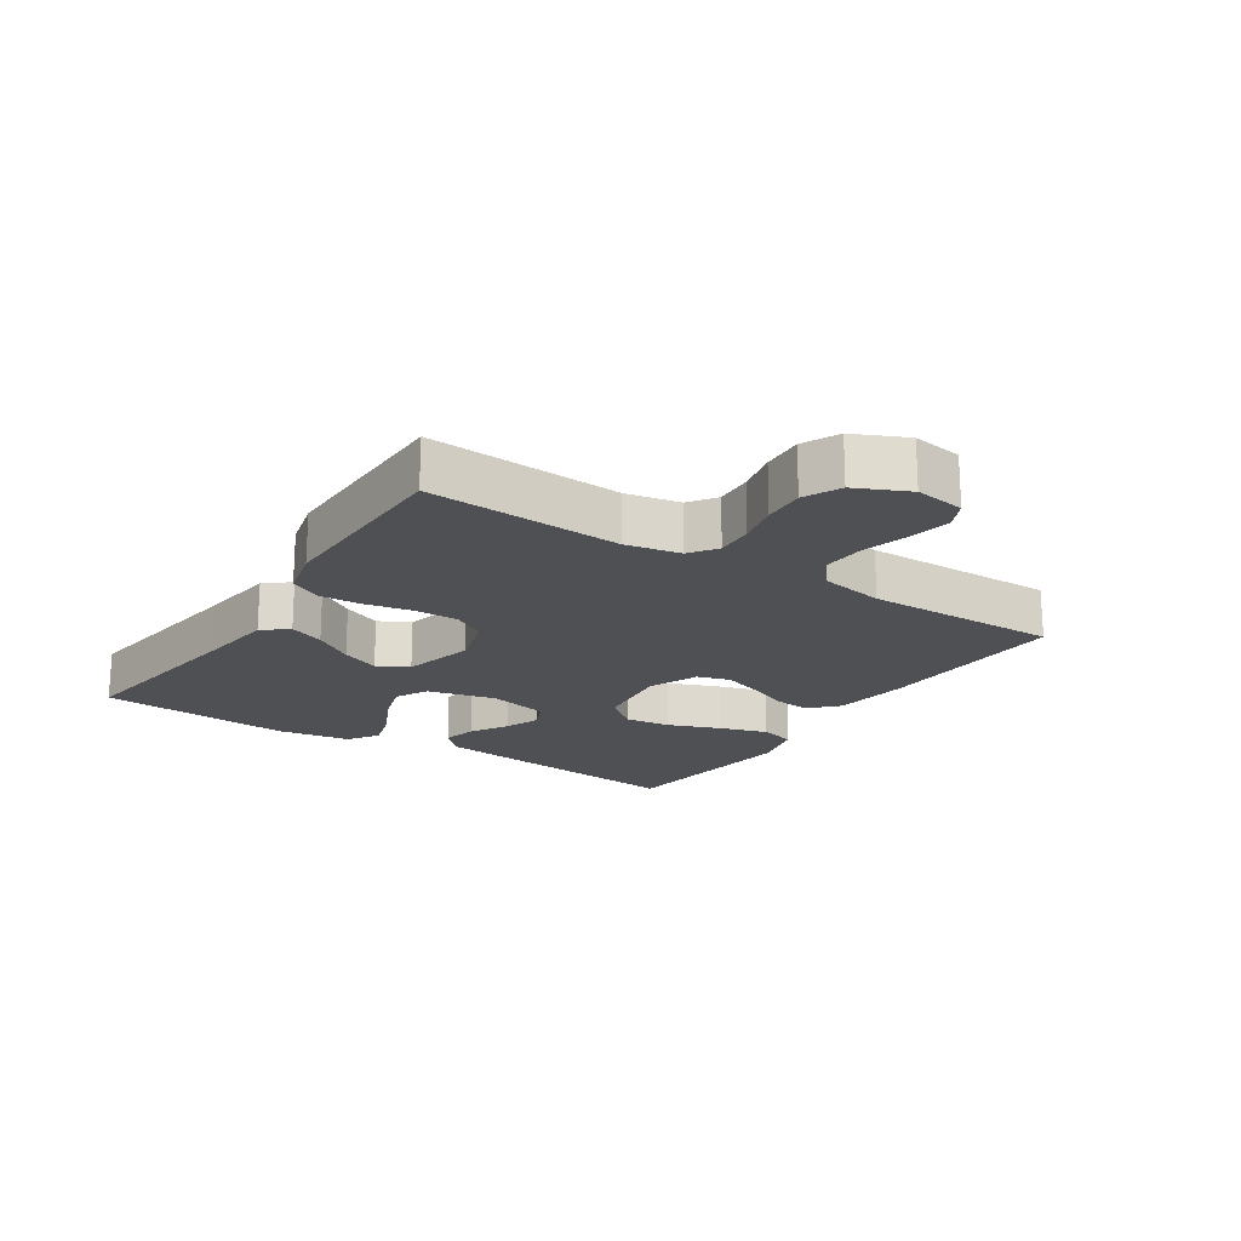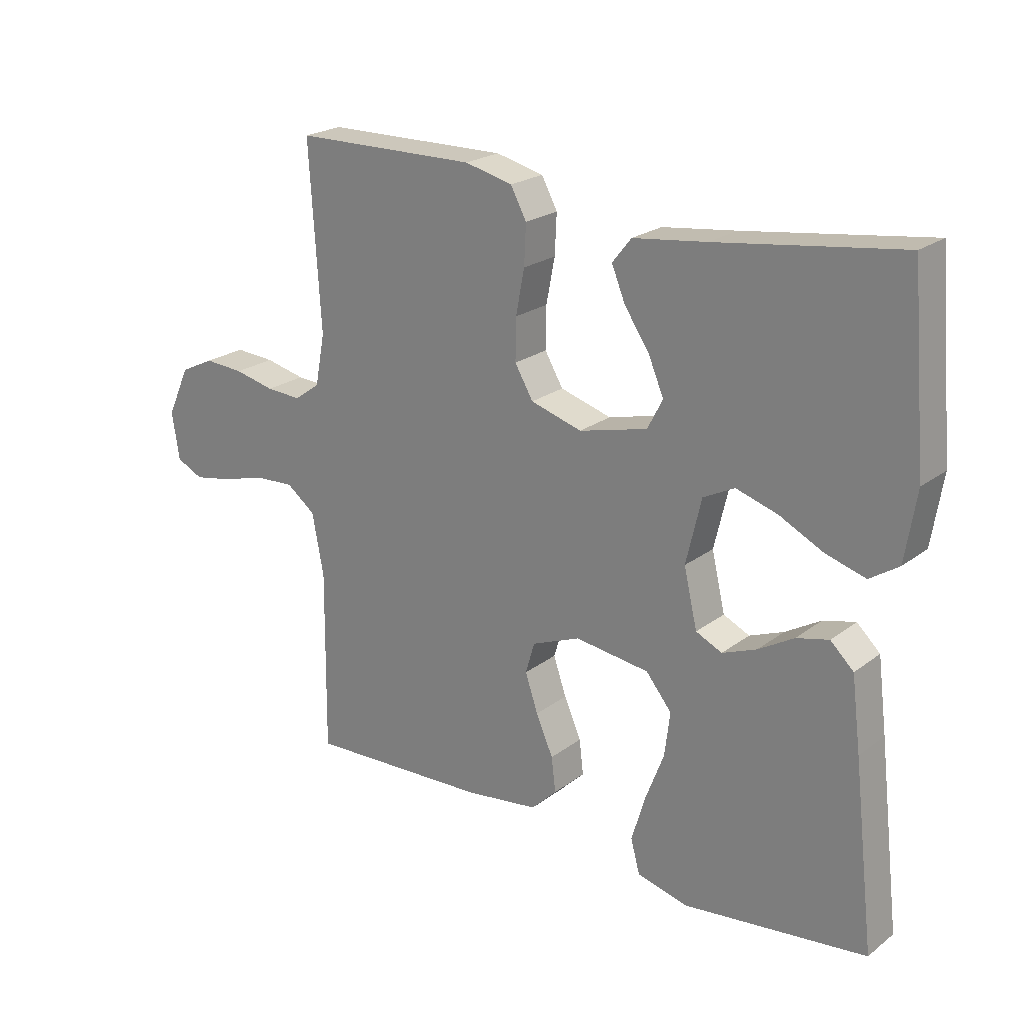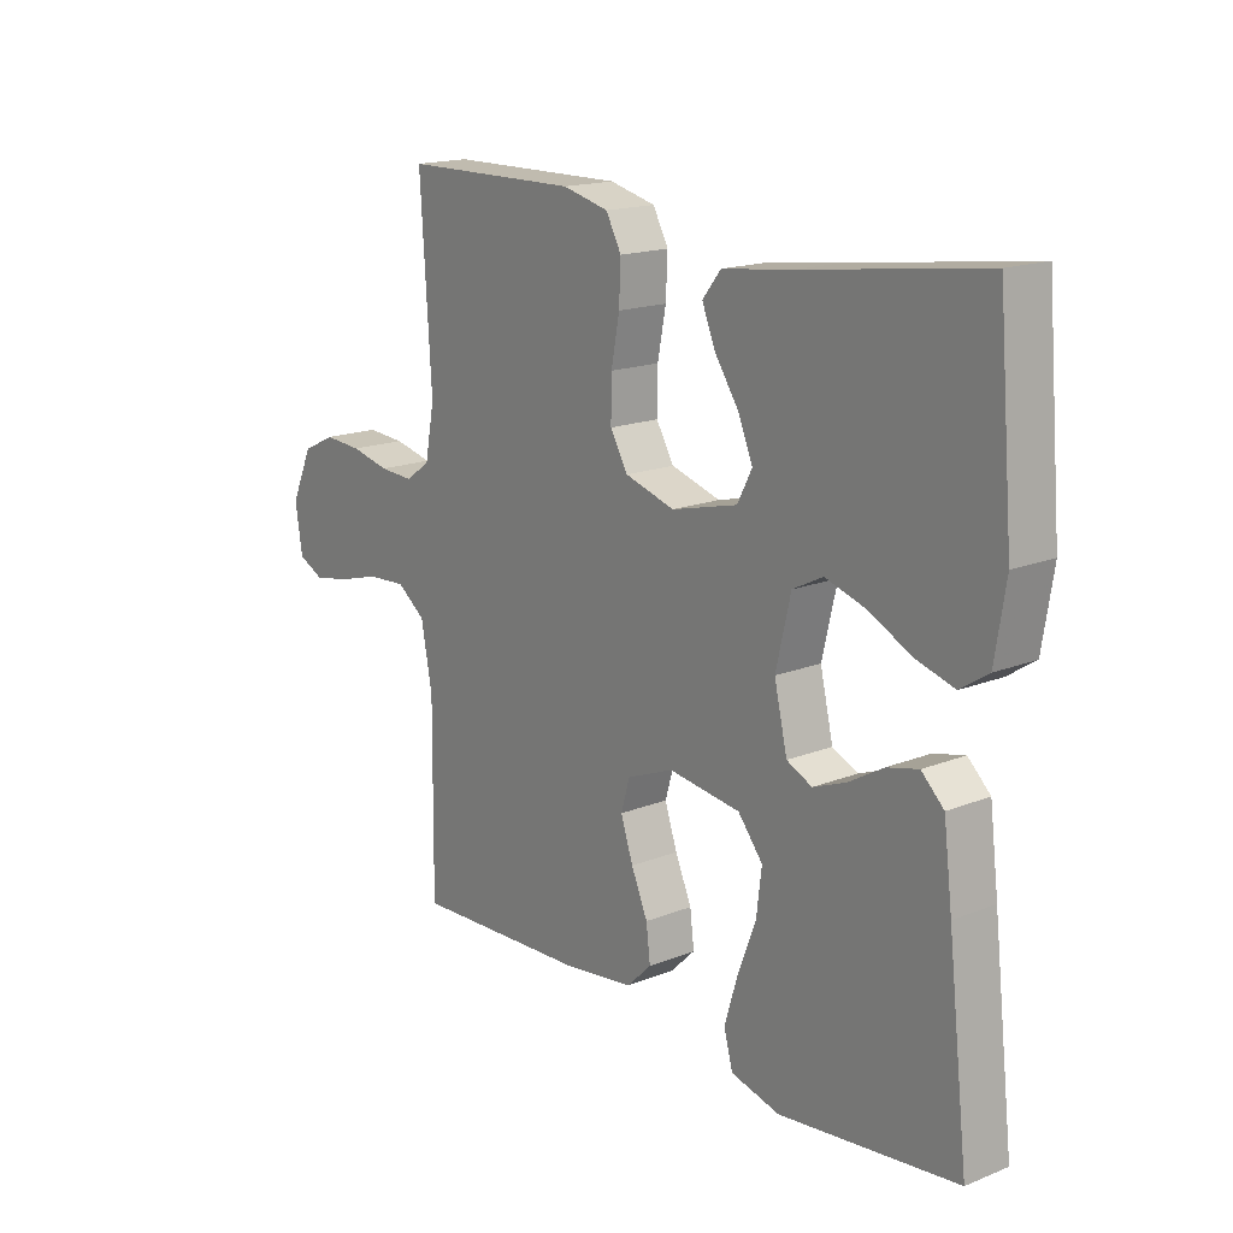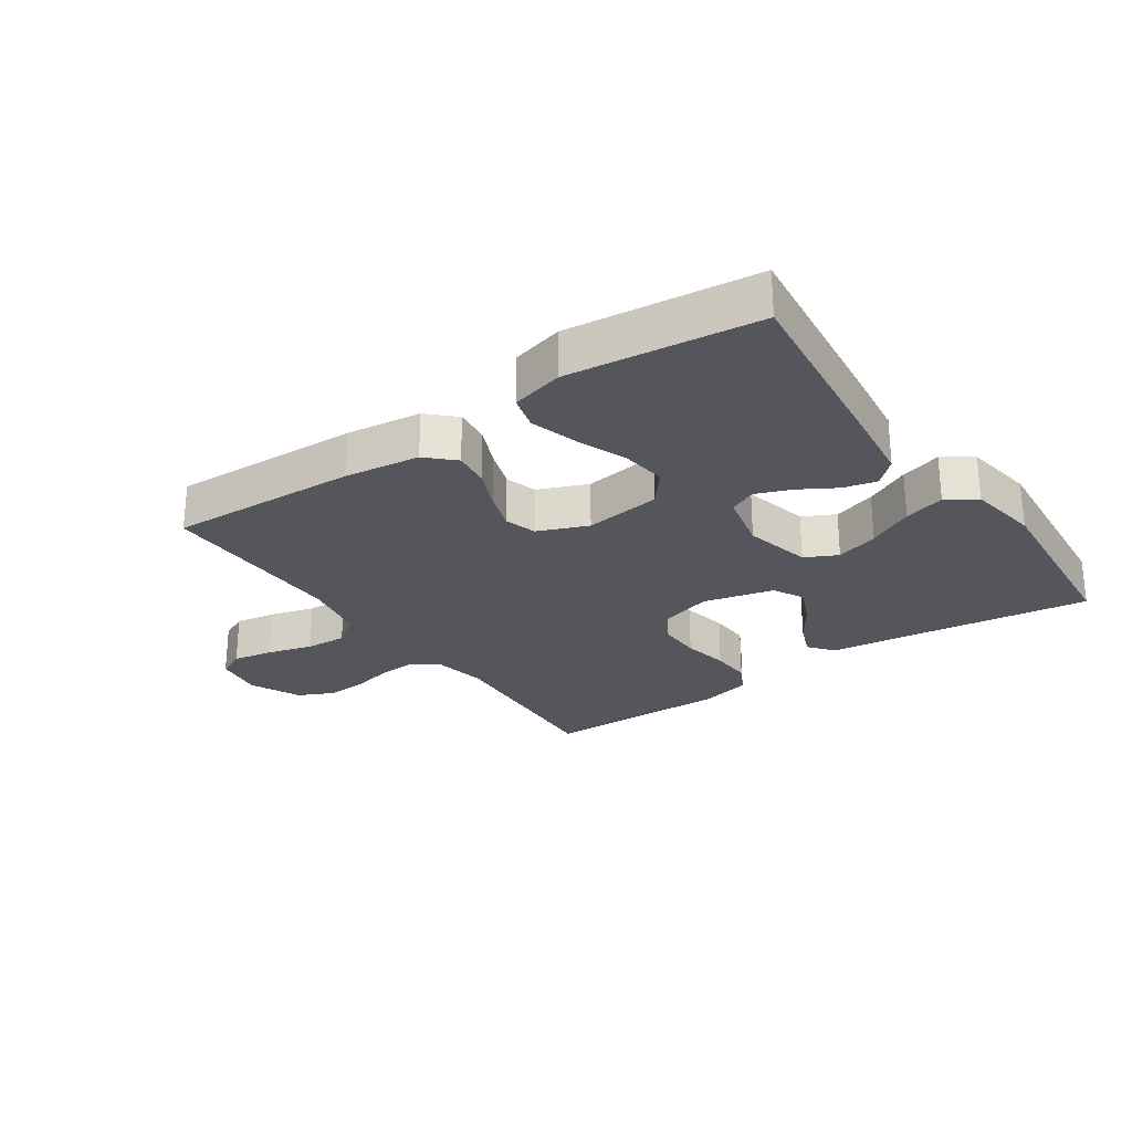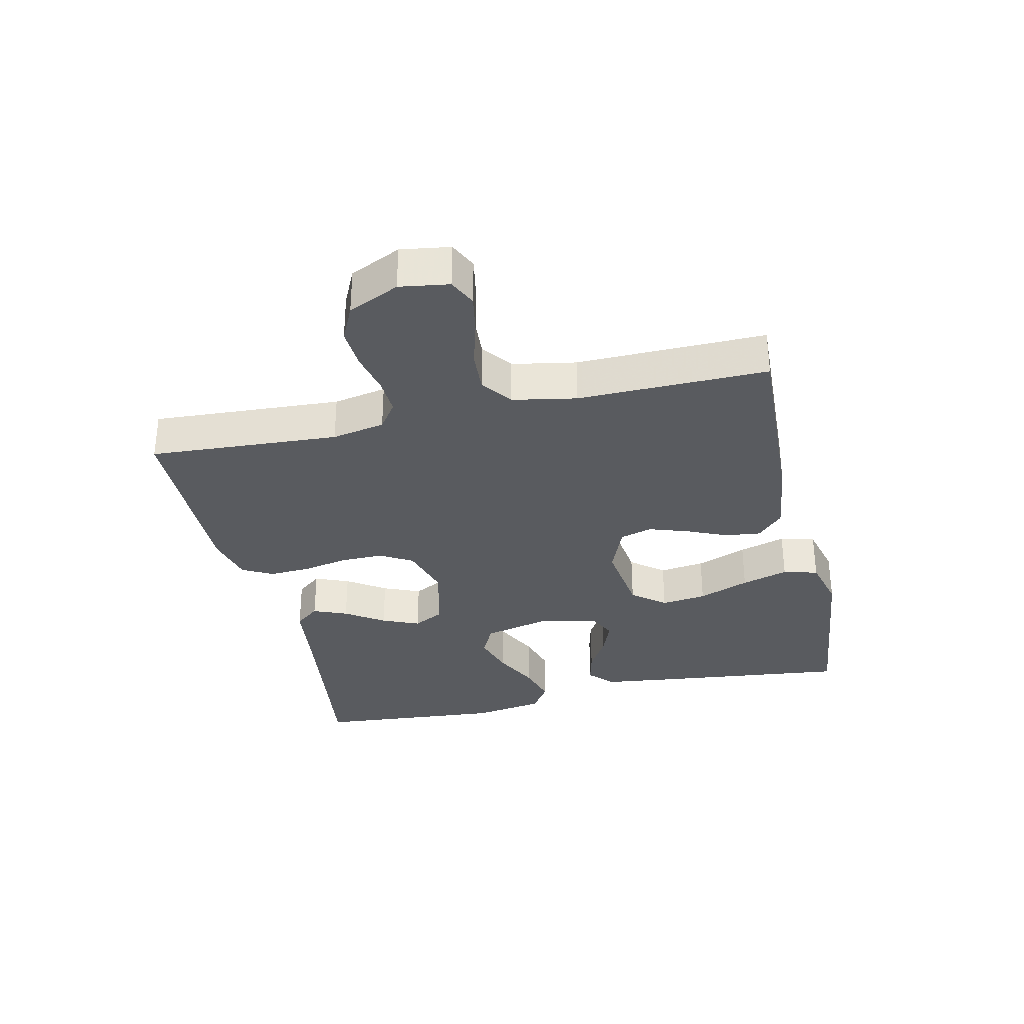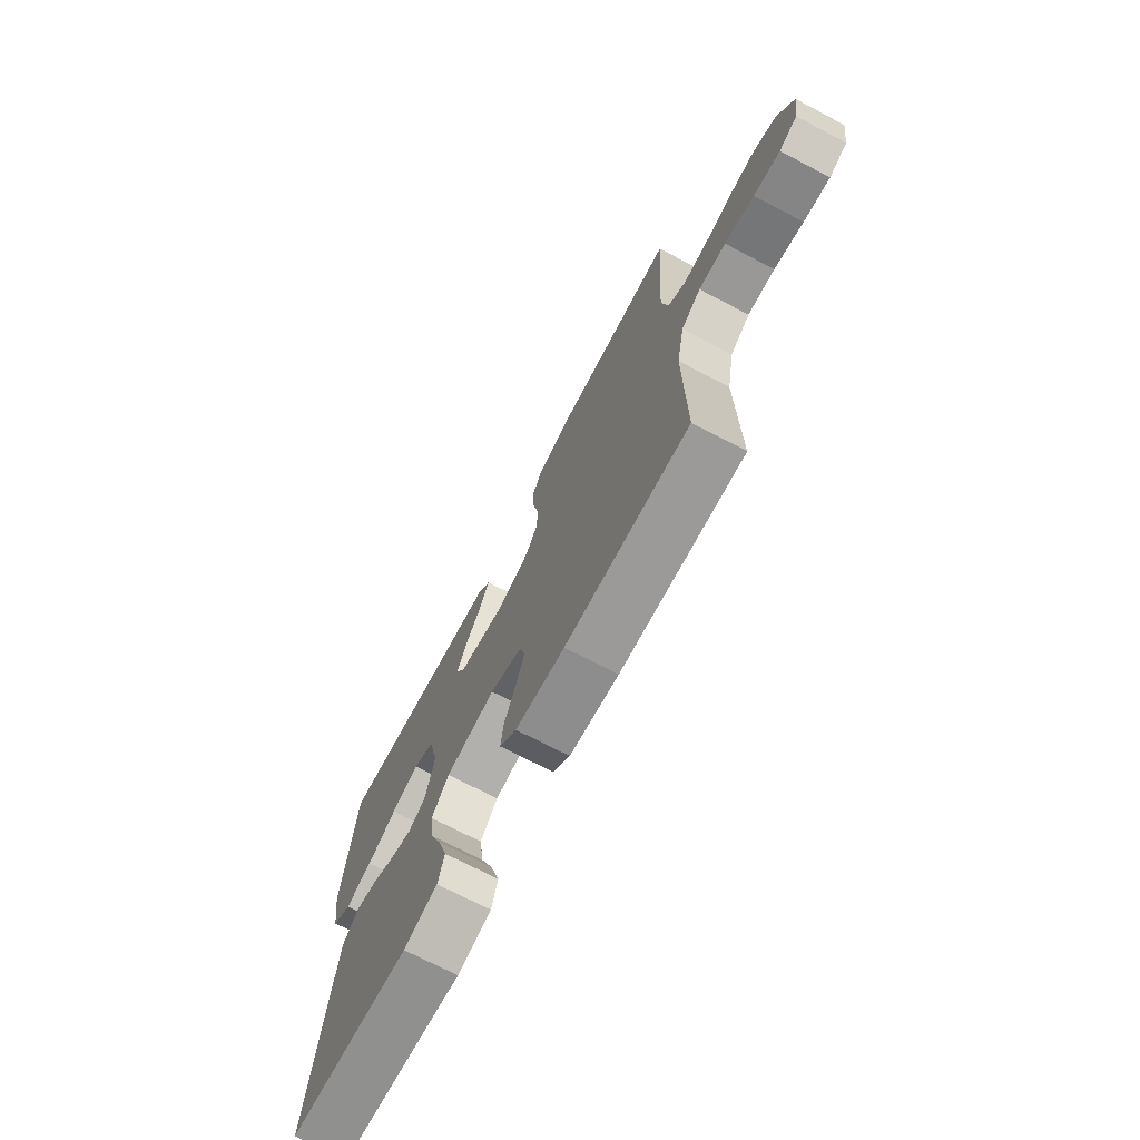
<metadata>
{"format":"obj","ext":"obj","renderer":"f3d","projection":"perspective","resolution":1024,"background":"white","views":[{"elev":-19.0,"azim":56.9,"up":"+Y"},{"elev":22.3,"azim":-142.0,"up":"+Z"},{"elev":16.9,"azim":-128.6,"up":"+Z"},{"elev":-26.2,"azim":-145.3,"up":"+Y"},{"elev":-32.7,"azim":102.9,"up":"+Y"},{"elev":-71.8,"azim":62.4,"up":"+Z"}]}
</metadata>
<code>
v -0.5 0.07 -0.5
v -0.465 0.07 -0.2
v -0.45 0.07 -0.081
v -0.412 0.07 -0.045
v -0.359 0.07 -0.058
v -0.301 0.07 -0.092
v -0.245 0.07 -0.114
v -0.202 0.07 -0.094
v -0.18 0.07 0
v -0.205 0.07 0.106
v -0.256 0.07 0.132
v -0.324 0.07 0.111
v -0.396 0.07 0.075
v -0.461 0.07 0.056
v -0.508 0.07 0.087
v -0.526 0.07 0.2
v -0.5 0.07 0.5
v -0.2 0.07 0.459
v -0.08 0.07 0.444
v -0.049 0.07 0.405
v -0.071 0.07 0.351
v -0.112 0.07 0.29
v -0.137 0.07 0.231
v -0.112 0.07 0.183
v 0 0.07 0.155
v 0.084 0.07 0.18
v 0.114 0.07 0.231
v 0.113 0.07 0.299
v 0.099 0.07 0.372
v 0.096 0.07 0.437
v 0.122 0.07 0.485
v 0.2 0.07 0.504
v 0.5 0.07 0.5
v 0.481 0.07 0.2
v 0.497 0.07 0.116
v 0.539 0.07 0.086
v 0.597 0.07 0.089
v 0.663 0.07 0.104
v 0.728 0.07 0.108
v 0.784 0.07 0.081
v 0.821 0.07 0
v 0.809 0.07 -0.078
v 0.765 0.07 -0.099
v 0.701 0.07 -0.087
v 0.63 0.07 -0.067
v 0.564 0.07 -0.063
v 0.516 0.07 -0.099
v 0.497 0.07 -0.2
v 0.5 0.07 -0.5
v 0.2 0.07 -0.487
v 0.08 0.07 -0.471
v 0.038 0.07 -0.43
v 0.045 0.07 -0.373
v 0.073 0.07 -0.309
v 0.094 0.07 -0.247
v 0.079 0.07 -0.196
v 0 0.07 -0.164
v -0.122 0.07 -0.18
v -0.164 0.07 -0.232
v -0.155 0.07 -0.304
v -0.124 0.07 -0.385
v -0.102 0.07 -0.459
v -0.117 0.07 -0.514
v -0.2 0.07 -0.535
v -0.5 0 -0.5
v -0.465 0 -0.2
v -0.45 0 -0.081
v -0.412 0 -0.045
v -0.359 0 -0.058
v -0.301 0 -0.092
v -0.245 0 -0.114
v -0.202 0 -0.094
v -0.18 0 0
v -0.205 0 0.106
v -0.256 0 0.132
v -0.324 0 0.111
v -0.396 0 0.075
v -0.461 0 0.056
v -0.508 0 0.087
v -0.526 0 0.2
v -0.5 0 0.5
v -0.2 0 0.459
v -0.08 0 0.444
v -0.049 0 0.405
v -0.071 0 0.351
v -0.112 0 0.29
v -0.137 0 0.231
v -0.112 0 0.183
v 0 0 0.155
v 0.084 0 0.18
v 0.114 0 0.231
v 0.113 0 0.299
v 0.099 0 0.372
v 0.096 0 0.437
v 0.122 0 0.485
v 0.2 0 0.504
v 0.5 0 0.5
v 0.481 0 0.2
v 0.497 0 0.116
v 0.539 0 0.086
v 0.597 0 0.089
v 0.663 0 0.104
v 0.728 0 0.108
v 0.784 0 0.081
v 0.821 0 0
v 0.809 0 -0.078
v 0.765 0 -0.099
v 0.701 0 -0.087
v 0.63 0 -0.067
v 0.564 0 -0.063
v 0.516 0 -0.099
v 0.497 0 -0.2
v 0.5 0 -0.5
v 0.2 0 -0.487
v 0.08 0 -0.471
v 0.038 0 -0.43
v 0.045 0 -0.373
v 0.073 0 -0.309
v 0.094 0 -0.247
v 0.079 0 -0.196
v 0 0 -0.164
v -0.122 0 -0.18
v -0.164 0 -0.232
v -0.155 0 -0.304
v -0.124 0 -0.385
v -0.102 0 -0.459
v -0.117 0 -0.514
v -0.2 0 -0.535
f 60 61 62 63
f 60 63 64 1
f 51 52 53 54
f 51 54 55
f 48 49 50 51
f 47 48 51 55
f 46 47 55 56
f 42 43 44 45
f 40 41 42 45
f 40 45 46
f 37 38 39 40
f 36 37 40 46
f 35 36 46 56
f 31 32 33 34
f 28 29 30 31
f 27 28 31 34
f 26 27 34 35
f 19 20 21 22
f 18 19 22 23
f 17 18 23
f 16 17 23 24
f 12 13 14 15
f 11 12 15 16
f 3 4 5 6
f 3 6 7
f 2 3 7
f 59 60 1 2
f 58 59 2 7
f 57 58 7 8
f 26 35 56 57
f 25 26 57 8
f 11 16 24 25
f 10 11 25
f 9 10 25
f 8 9 25
f 127 126 125 124
f 65 128 127 124
f 118 117 116 115
f 119 118 115
f 115 114 113 112
f 119 115 112 111
f 120 119 111 110
f 109 108 107 106
f 109 106 105 104
f 110 109 104
f 104 103 102 101
f 110 104 101 100
f 120 110 100 99
f 98 97 96 95
f 95 94 93 92
f 98 95 92 91
f 99 98 91 90
f 86 85 84 83
f 87 86 83 82
f 87 82 81
f 88 87 81 80
f 79 78 77 76
f 80 79 76 75
f 70 69 68 67
f 71 70 67
f 71 67 66
f 66 65 124 123
f 71 66 123 122
f 72 71 122 121
f 121 120 99 90
f 72 121 90 89
f 89 88 80 75
f 89 75 74
f 89 74 73
f 89 73 72
f 1 65 66 2
f 2 66 67 3
f 3 67 68 4
f 4 68 69 5
f 5 69 70 6
f 6 70 71 7
f 7 71 72 8
f 8 72 73 9
f 9 73 74 10
f 10 74 75 11
f 11 75 76 12
f 12 76 77 13
f 13 77 78 14
f 14 78 79 15
f 15 79 80 16
f 16 80 81 17
f 17 81 82 18
f 18 82 83 19
f 19 83 84 20
f 20 84 85 21
f 21 85 86 22
f 22 86 87 23
f 23 87 88 24
f 24 88 89 25
f 25 89 90 26
f 26 90 91 27
f 27 91 92 28
f 28 92 93 29
f 29 93 94 30
f 30 94 95 31
f 31 95 96 32
f 32 96 97 33
f 33 97 98 34
f 34 98 99 35
f 35 99 100 36
f 36 100 101 37
f 37 101 102 38
f 38 102 103 39
f 39 103 104 40
f 40 104 105 41
f 41 105 106 42
f 42 106 107 43
f 43 107 108 44
f 44 108 109 45
f 45 109 110 46
f 46 110 111 47
f 47 111 112 48
f 48 112 113 49
f 49 113 114 50
f 50 114 115 51
f 51 115 116 52
f 52 116 117 53
f 53 117 118 54
f 54 118 119 55
f 55 119 120 56
f 56 120 121 57
f 57 121 122 58
f 58 122 123 59
f 59 123 124 60
f 60 124 125 61
f 61 125 126 62
f 62 126 127 63
f 63 127 128 64
f 64 128 65 1

</code>
